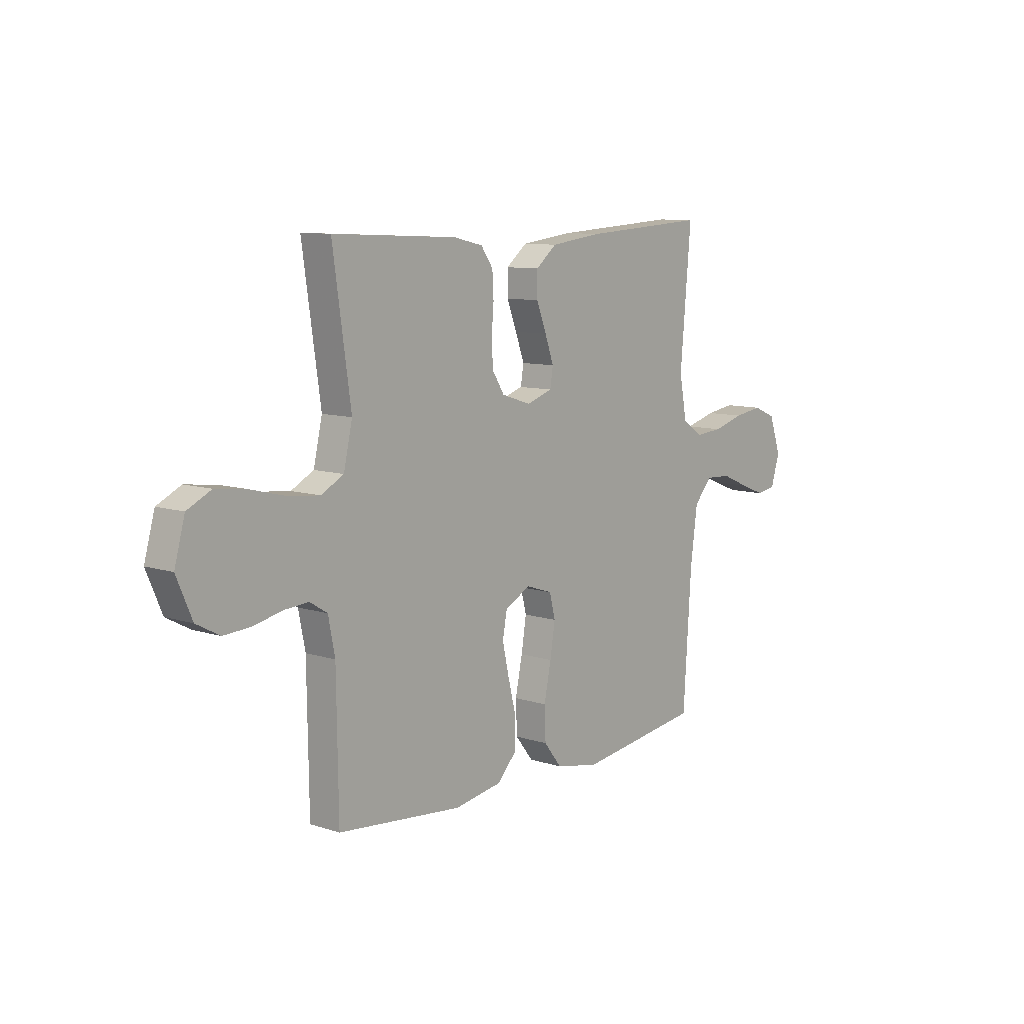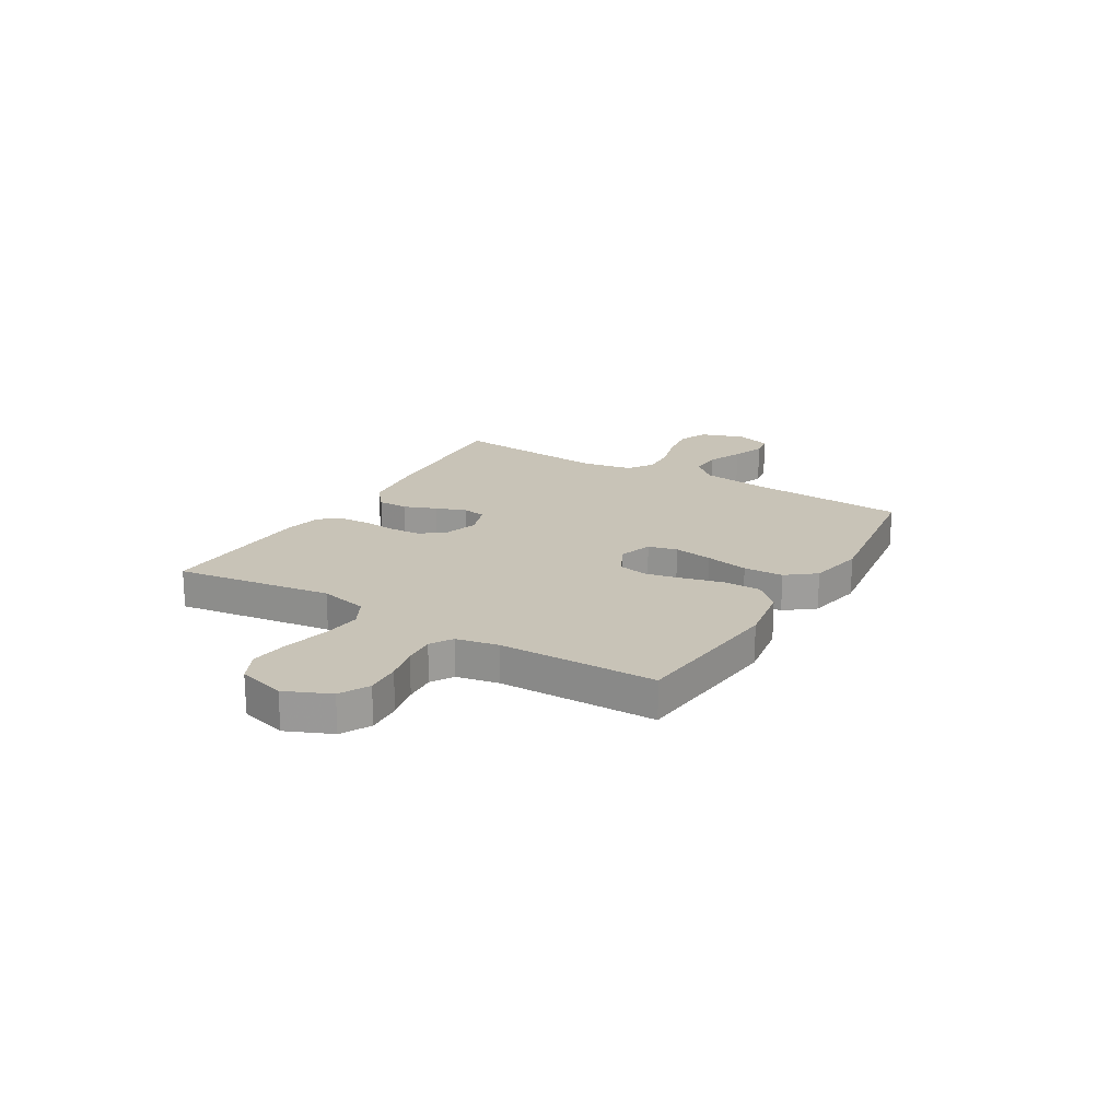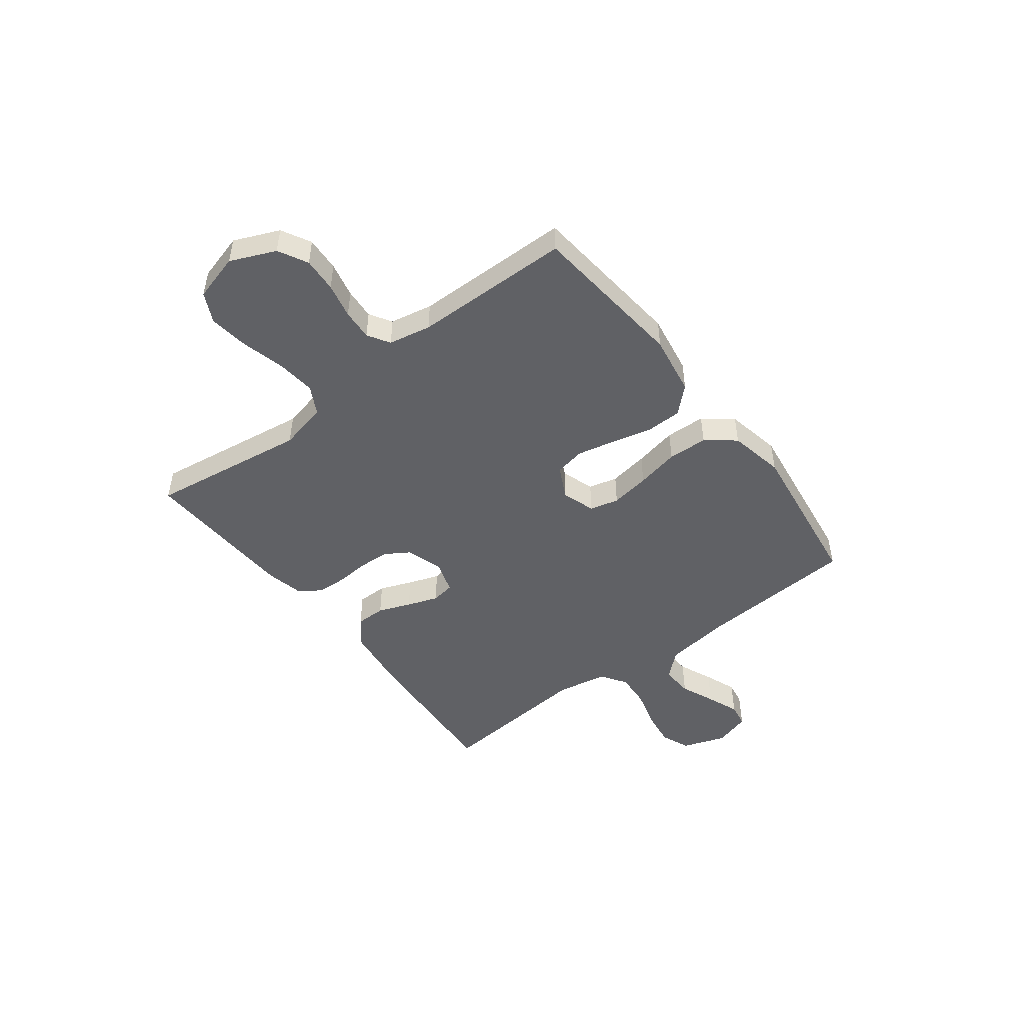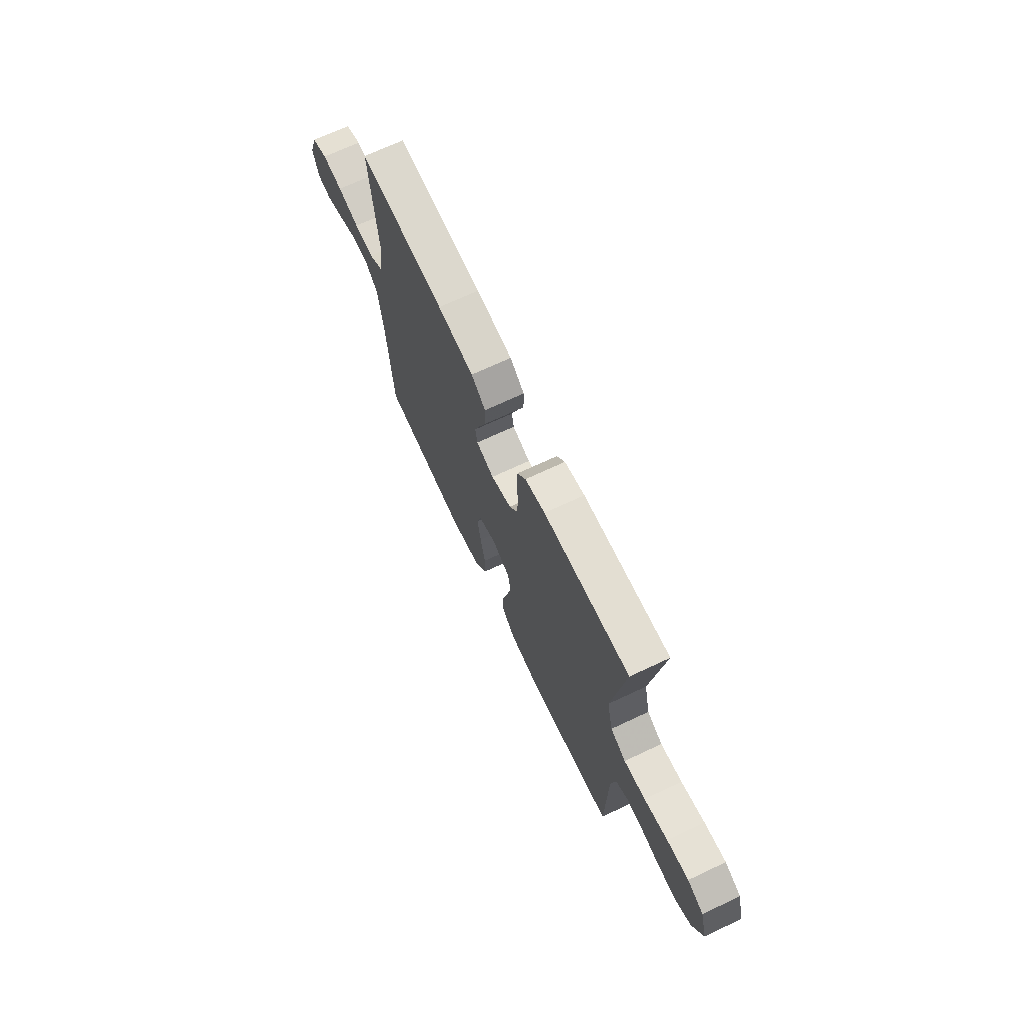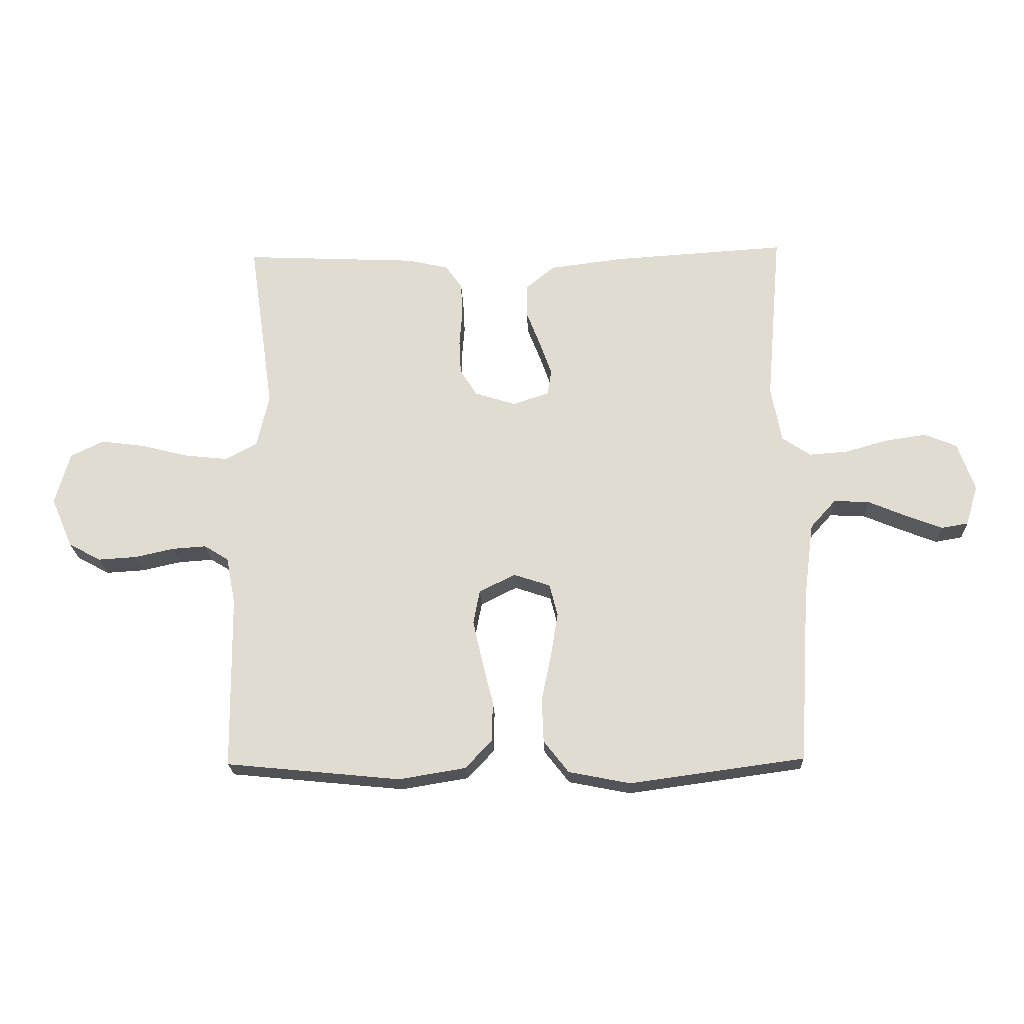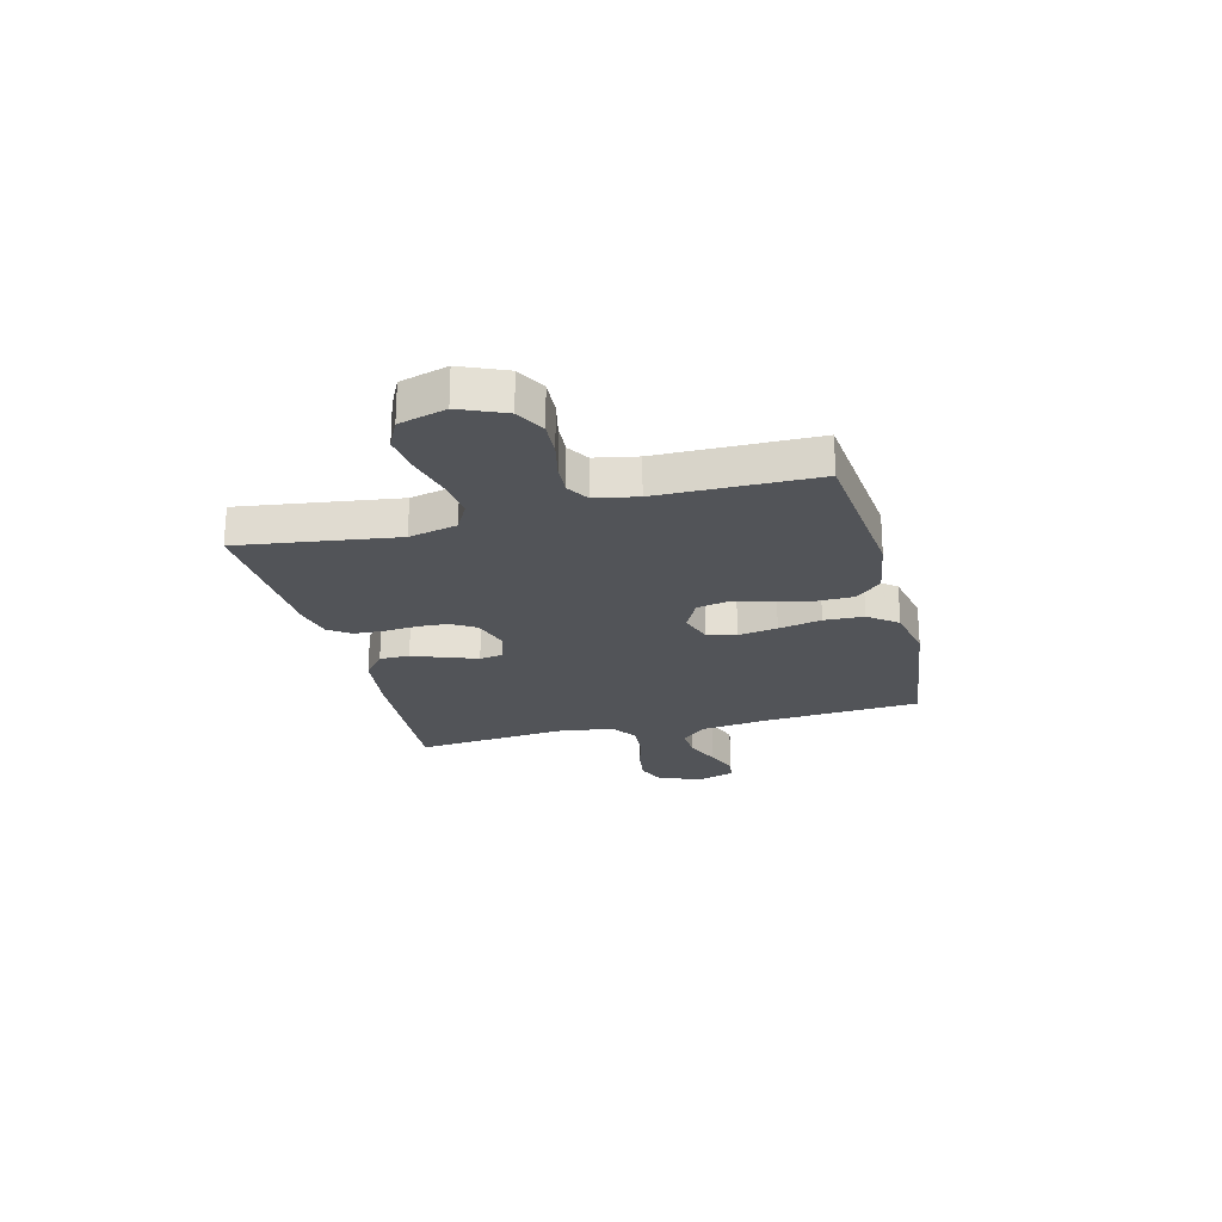
<metadata>
{"format":"obj","ext":"obj","renderer":"f3d","projection":"perspective","resolution":1024,"background":"white","views":[{"elev":9.6,"azim":129.9,"up":"+Z"},{"elev":19.8,"azim":120.8,"up":"+Y"},{"elev":-48.4,"azim":127.4,"up":"+Y"},{"elev":69.5,"azim":64.8,"up":"+Z"},{"elev":-21.7,"azim":-177.8,"up":"+Z"},{"elev":-23.3,"azim":104.5,"up":"+Y"}]}
</metadata>
<code>
v -0.5 0.07 0.5
v -0.2 0.07 0.481
v -0.074 0.07 0.465
v -0.024 0.07 0.424
v -0.024 0.07 0.367
v -0.048 0.07 0.305
v -0.069 0.07 0.246
v -0.062 0.07 0.202
v 0 0.07 0.181
v 0.071 0.07 0.204
v 0.1 0.07 0.25
v 0.103 0.07 0.309
v 0.098 0.07 0.372
v 0.101 0.07 0.429
v 0.13 0.07 0.47
v 0.2 0.07 0.486
v 0.5 0.07 0.5
v 0.457 0.07 0.2
v 0.478 0.07 0.108
v 0.532 0.07 0.079
v 0.607 0.07 0.087
v 0.689 0.07 0.108
v 0.765 0.07 0.118
v 0.822 0.07 0.09
v 0.847 0.07 0
v 0.81 0.07 -0.086
v 0.754 0.07 -0.116
v 0.688 0.07 -0.112
v 0.621 0.07 -0.097
v 0.562 0.07 -0.093
v 0.52 0.07 -0.119
v 0.504 0.07 -0.2
v 0.5 0.07 -0.5
v 0.2 0.07 -0.53
v 0.085 0.07 -0.511
v 0.039 0.07 -0.462
v 0.038 0.07 -0.393
v 0.057 0.07 -0.317
v 0.073 0.07 -0.245
v 0.062 0.07 -0.187
v 0 0.07 -0.156
v -0.063 0.07 -0.177
v -0.077 0.07 -0.232
v -0.065 0.07 -0.307
v -0.048 0.07 -0.389
v -0.051 0.07 -0.465
v -0.094 0.07 -0.52
v -0.2 0.07 -0.541
v -0.5 0.07 -0.5
v -0.519 0.07 -0.2
v -0.536 0.07 -0.071
v -0.58 0.07 -0.022
v -0.641 0.07 -0.025
v -0.707 0.07 -0.053
v -0.769 0.07 -0.077
v -0.815 0.07 -0.069
v -0.836 0.07 0
v -0.807 0.07 0.083
v -0.752 0.07 0.106
v -0.682 0.07 0.096
v -0.608 0.07 0.075
v -0.541 0.07 0.07
v -0.492 0.07 0.103
v -0.474 0.07 0.2
v -0.5 0 0.5
v -0.2 0 0.481
v -0.074 0 0.465
v -0.024 0 0.424
v -0.024 0 0.367
v -0.048 0 0.305
v -0.069 0 0.246
v -0.062 0 0.202
v 0 0 0.181
v 0.071 0 0.204
v 0.1 0 0.25
v 0.103 0 0.309
v 0.098 0 0.372
v 0.101 0 0.429
v 0.13 0 0.47
v 0.2 0 0.486
v 0.5 0 0.5
v 0.457 0 0.2
v 0.478 0 0.108
v 0.532 0 0.079
v 0.607 0 0.087
v 0.689 0 0.108
v 0.765 0 0.118
v 0.822 0 0.09
v 0.847 0 0
v 0.81 0 -0.086
v 0.754 0 -0.116
v 0.688 0 -0.112
v 0.621 0 -0.097
v 0.562 0 -0.093
v 0.52 0 -0.119
v 0.504 0 -0.2
v 0.5 0 -0.5
v 0.2 0 -0.53
v 0.085 0 -0.511
v 0.039 0 -0.462
v 0.038 0 -0.393
v 0.057 0 -0.317
v 0.073 0 -0.245
v 0.062 0 -0.187
v 0 0 -0.156
v -0.063 0 -0.177
v -0.077 0 -0.232
v -0.065 0 -0.307
v -0.048 0 -0.389
v -0.051 0 -0.465
v -0.094 0 -0.52
v -0.2 0 -0.541
v -0.5 0 -0.5
v -0.519 0 -0.2
v -0.536 0 -0.071
v -0.58 0 -0.022
v -0.641 0 -0.025
v -0.707 0 -0.053
v -0.769 0 -0.077
v -0.815 0 -0.069
v -0.836 0 0
v -0.807 0 0.083
v -0.752 0 0.106
v -0.682 0 0.096
v -0.608 0 0.075
v -0.541 0 0.07
v -0.492 0 0.103
v -0.474 0 0.2
f 59 60 61
f 58 59 61
f 57 58 61
f 56 57 61
f 55 56 61
f 54 55 61
f 53 54 61
f 52 53 61 62
f 51 52 62 63
f 48 49 50
f 47 48 50
f 46 47 50
f 45 46 50
f 44 45 50
f 50 51 63
f 44 50 63
f 43 44 63
f 36 37 38
f 35 36 38
f 34 35 38
f 33 34 38
f 32 33 38
f 31 32 38 39
f 30 31 39 40
f 27 28 29
f 26 27 29
f 25 26 29
f 24 25 29
f 23 24 29
f 22 23 29
f 21 22 29
f 20 21 29 30
f 30 40 41
f 20 30 41
f 19 20 41
f 16 17 18
f 15 16 18
f 14 15 18
f 13 14 18
f 12 13 18
f 11 12 18 19
f 4 5 6
f 3 4 6
f 2 3 6
f 1 2 6
f 64 1 6
f 64 6 7
f 64 7 8
f 63 64 8
f 43 63 8
f 42 43 8
f 19 41 42
f 11 19 42
f 10 11 42
f 9 10 42
f 8 9 42
f 125 124 123
f 125 123 122
f 125 122 121
f 125 121 120
f 125 120 119
f 125 119 118
f 125 118 117
f 126 125 117 116
f 127 126 116 115
f 114 113 112
f 114 112 111
f 114 111 110
f 114 110 109
f 114 109 108
f 127 115 114
f 127 114 108
f 127 108 107
f 102 101 100
f 102 100 99
f 102 99 98
f 102 98 97
f 102 97 96
f 103 102 96 95
f 104 103 95 94
f 93 92 91
f 93 91 90
f 93 90 89
f 93 89 88
f 93 88 87
f 93 87 86
f 93 86 85
f 94 93 85 84
f 105 104 94
f 105 94 84
f 105 84 83
f 82 81 80
f 82 80 79
f 82 79 78
f 82 78 77
f 82 77 76
f 83 82 76 75
f 70 69 68
f 70 68 67
f 70 67 66
f 70 66 65
f 70 65 128
f 71 70 128
f 72 71 128
f 72 128 127
f 72 127 107
f 72 107 106
f 106 105 83
f 106 83 75
f 106 75 74
f 106 74 73
f 106 73 72
f 1 65 66 2
f 2 66 67 3
f 3 67 68 4
f 4 68 69 5
f 5 69 70 6
f 6 70 71 7
f 7 71 72 8
f 8 72 73 9
f 9 73 74 10
f 10 74 75 11
f 11 75 76 12
f 12 76 77 13
f 13 77 78 14
f 14 78 79 15
f 15 79 80 16
f 16 80 81 17
f 17 81 82 18
f 18 82 83 19
f 19 83 84 20
f 20 84 85 21
f 21 85 86 22
f 22 86 87 23
f 23 87 88 24
f 24 88 89 25
f 25 89 90 26
f 26 90 91 27
f 27 91 92 28
f 28 92 93 29
f 29 93 94 30
f 30 94 95 31
f 31 95 96 32
f 32 96 97 33
f 33 97 98 34
f 34 98 99 35
f 35 99 100 36
f 36 100 101 37
f 37 101 102 38
f 38 102 103 39
f 39 103 104 40
f 40 104 105 41
f 41 105 106 42
f 42 106 107 43
f 43 107 108 44
f 44 108 109 45
f 45 109 110 46
f 46 110 111 47
f 47 111 112 48
f 48 112 113 49
f 49 113 114 50
f 50 114 115 51
f 51 115 116 52
f 52 116 117 53
f 53 117 118 54
f 54 118 119 55
f 55 119 120 56
f 56 120 121 57
f 57 121 122 58
f 58 122 123 59
f 59 123 124 60
f 60 124 125 61
f 61 125 126 62
f 62 126 127 63
f 63 127 128 64
f 64 128 65 1

</code>
